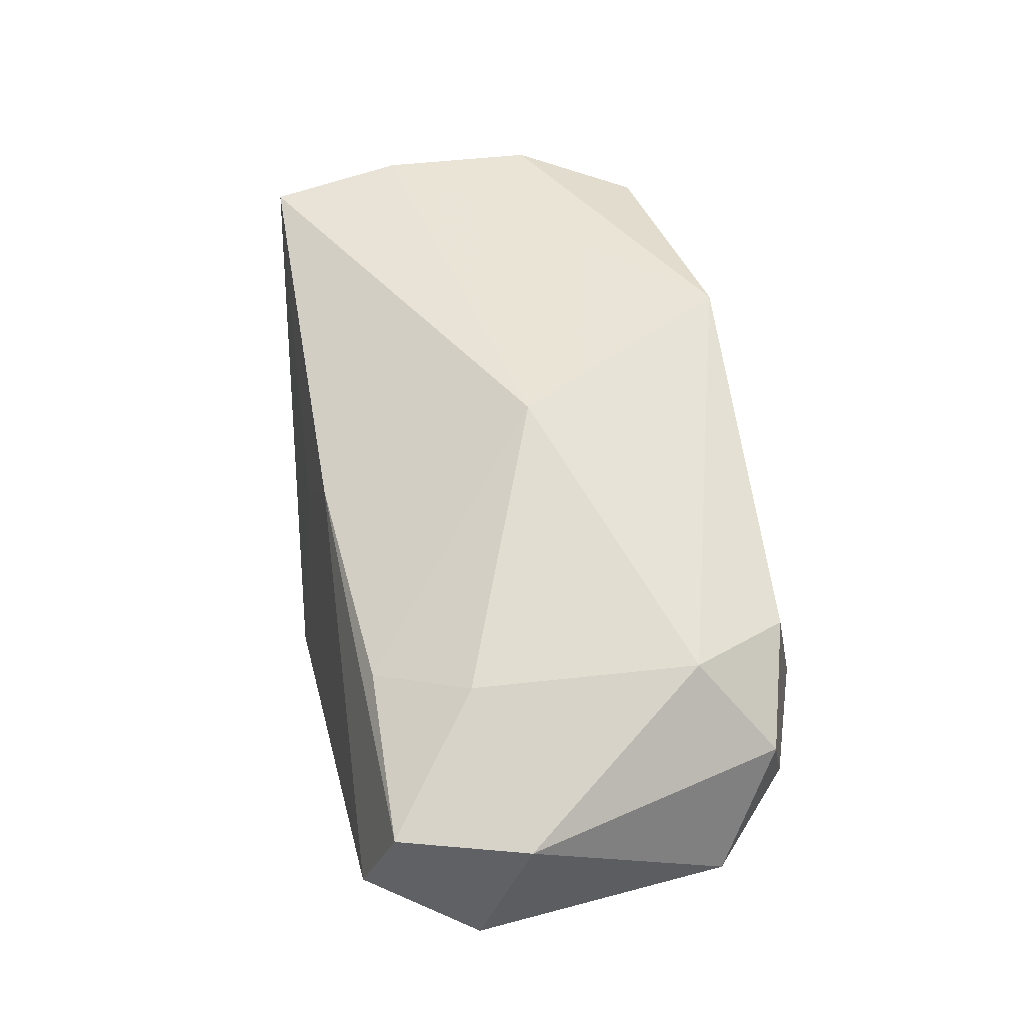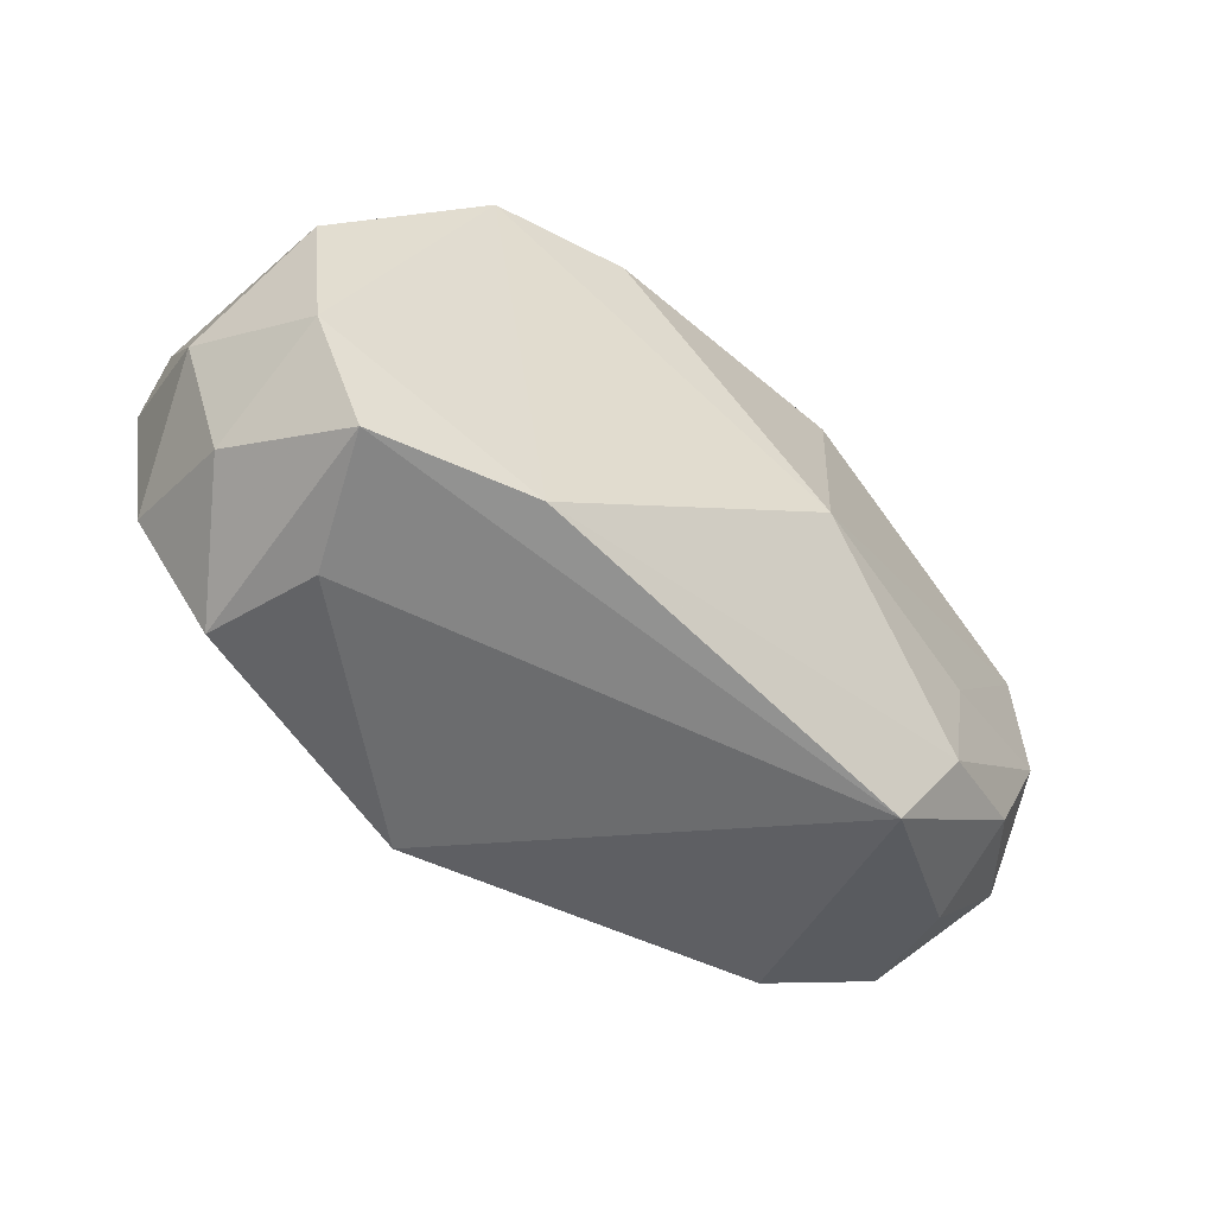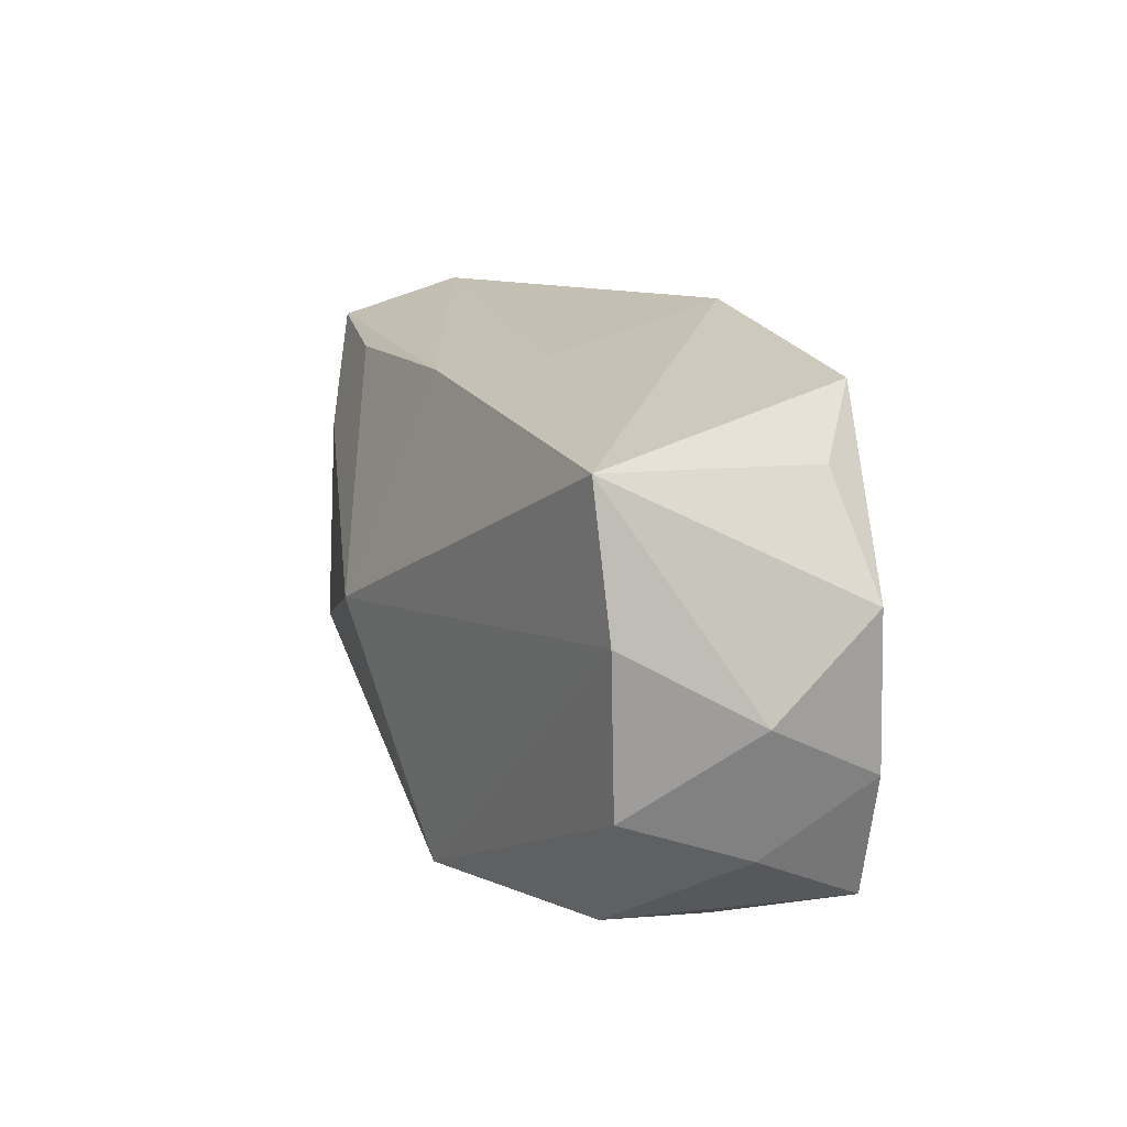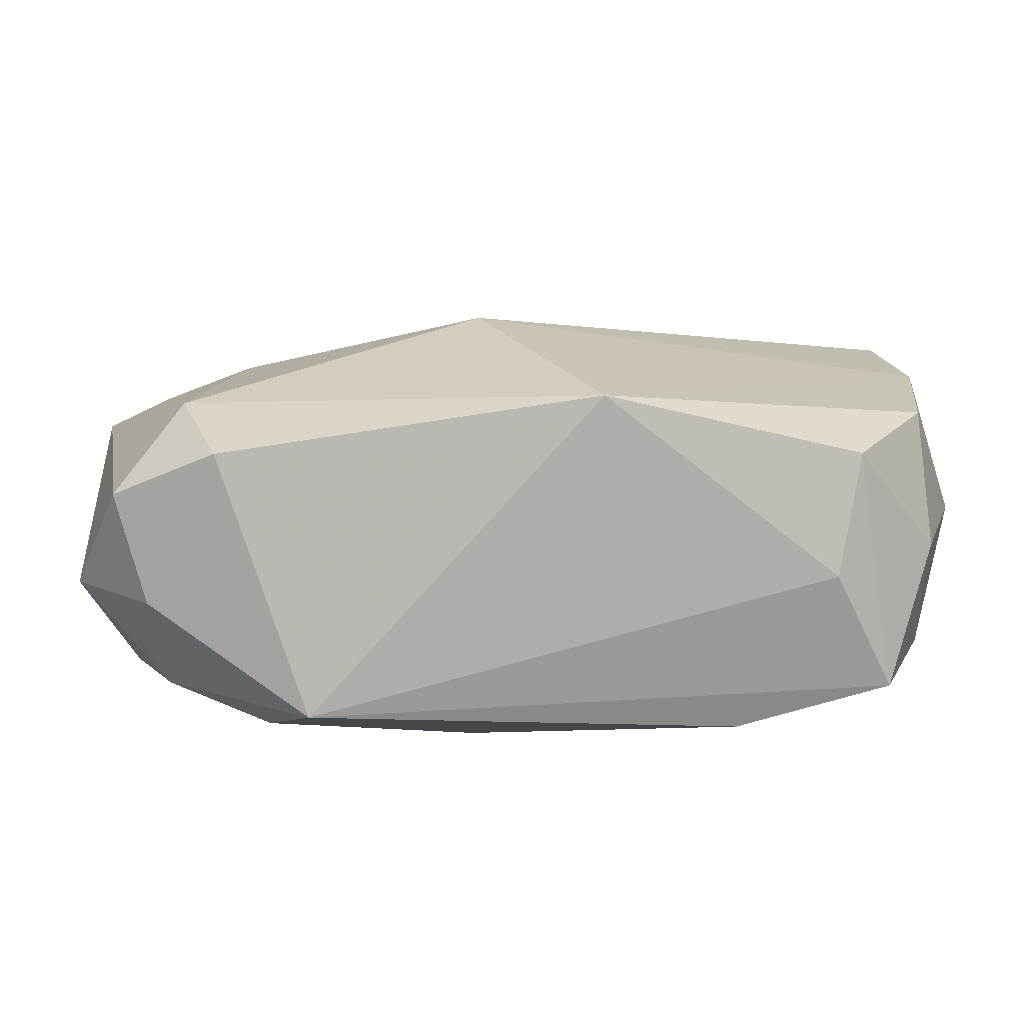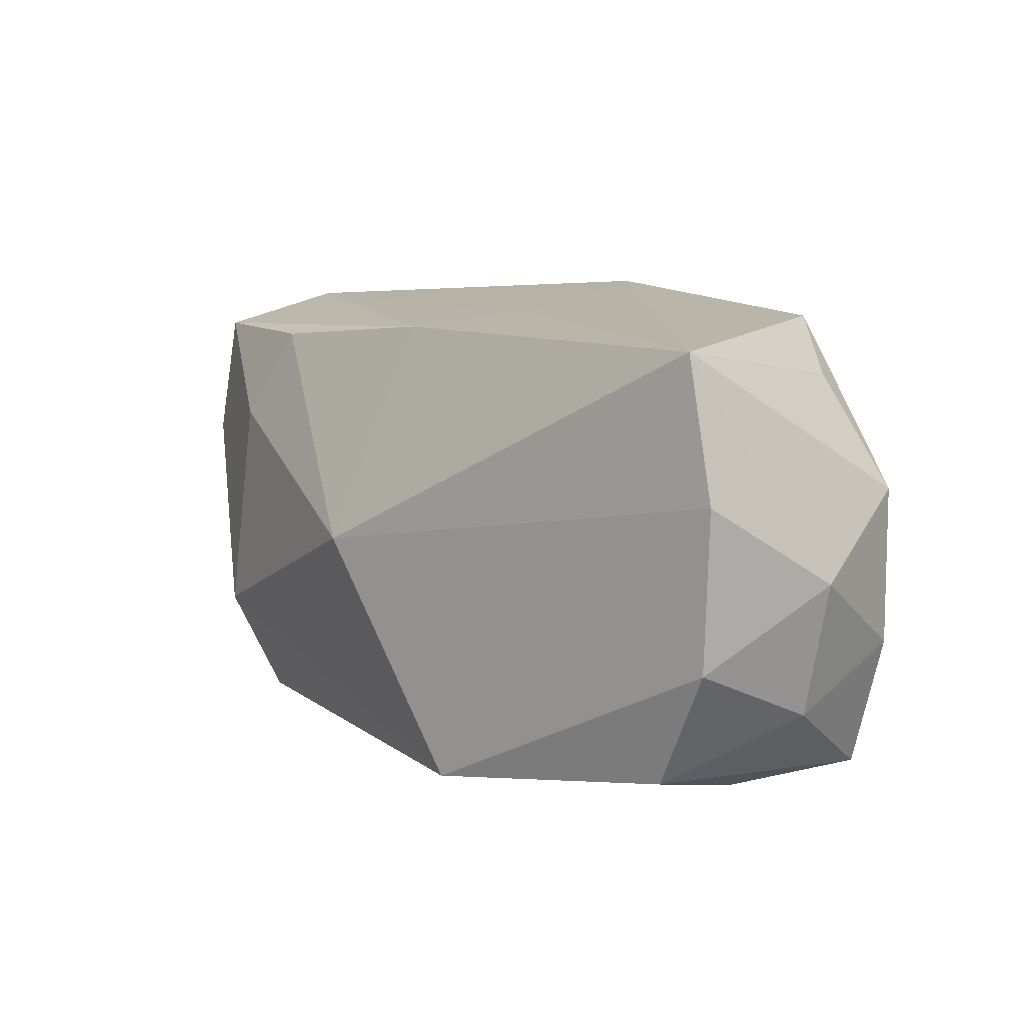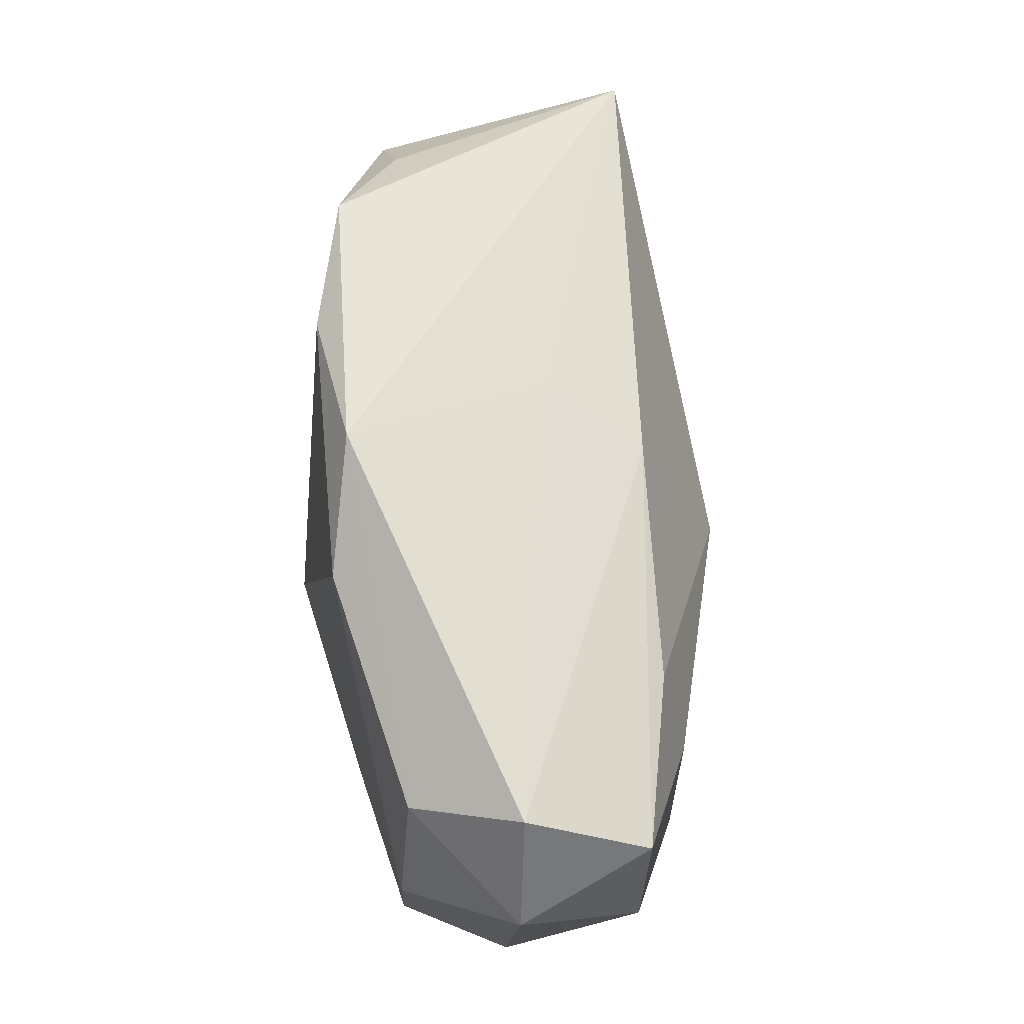
<metadata>
{"format":"obj","ext":"obj","renderer":"f3d","projection":"perspective","resolution":1024,"background":"white","views":[{"elev":67.2,"azim":-105.6,"up":"+Z"},{"elev":-53.6,"azim":150.8,"up":"+Y"},{"elev":11.2,"azim":81.0,"up":"+Y"},{"elev":-77.2,"azim":14.4,"up":"+Y"},{"elev":2.4,"azim":63.1,"up":"+Y"},{"elev":72.8,"azim":-81.6,"up":"+Y"}]}
</metadata>
<code>
v -0.03112 0.0195 0.01669
v 0.03878 -0.003502 -0.007488
v -0.02424 -0.008104 0.0193
v -0.02096 0.0103 0.01873
v -0.03056 0.01812 -0.002986
v -0.01678 0.01778 0.01595
v -0.001589 0.02282 -0.01262
v 0.03397 0.003746 -0.01669
v -0.03089 -0.01481 0.004251
v 0.03059 -0.01955 0.002987
v 0.01132 -0.02104 0.01312
v -0.02138 -0.01658 0.01565
v -0.03618 0.009569 -0.003065
v 0.03279 -0.008928 -0.01723
v 0.03772 0.01437 0.004818
v 0.006473 0.019 0.002993
v 0.03903 0.002655 0.003696
v 0.002415 0.01771 0.01175
v -0.01281 0.01926 -0.01212
v -0.0191 -0.02104 -0.007172
v -0.03811 -0.006952 0.005997
v 0.01535 -0.01899 -0.01754
v 0.03526 -0.01414 -0.007482
v -0.03138 -0.01307 0.01387
v -0.03626 -0.002062 -0.003443
v -0.02381 -0.01378 -0.009006
v 0.009141 0.01887 -0.01738
v -0.00806 -0.003551 -0.01764
v -0.03805 0.01443 0.007234
v 0.02843 0.01321 -0.01402
v 0.02861 -0.01937 -0.01706
v 0.02069 0.01851 -0.0175
v 0.02633 -0.02104 -0.006296
v -0.03105 0.02283 0.006479
v -0.03189 -0.01101 -0.004003
v 0.002107 -0.001009 0.0193
v 0.03709 -0.0103 0.003103
v -0.03504 0.009058 0.01674
v -0.02487 -0.005222 -0.009403
f 2 8 15
f 29 38 1
f 36 11 17
f 17 15 36
f 2 15 17
f 7 15 32
f 19 5 7
f 13 19 28
f 5 19 13
f 29 5 13
f 3 11 36
f 3 38 24
f 29 13 21
f 21 38 29
f 24 38 21
f 7 5 34
f 34 5 29
f 29 1 34
f 30 15 8
f 8 32 30
f 30 32 15
f 28 32 22
f 31 20 22
f 14 32 8
f 14 8 2
f 31 22 14
f 14 22 32
f 7 32 27
f 27 19 7
f 27 32 28
f 28 19 27
f 35 21 25
f 25 21 13
f 26 20 35
f 35 25 26
f 28 22 26
f 26 22 20
f 11 3 12
f 12 3 24
f 12 20 11
f 4 1 38
f 38 3 4
f 4 3 36
f 36 6 4
f 4 6 1
f 24 21 9
f 9 12 24
f 20 12 9
f 35 20 9
f 9 21 35
f 16 15 7
f 7 34 16
f 18 34 1
f 1 6 18
f 15 16 18
f 18 16 34
f 36 15 18
f 18 6 36
f 23 10 31
f 23 14 2
f 31 14 23
f 33 10 11
f 31 10 33
f 11 20 33
f 33 20 31
f 39 13 28
f 39 25 13
f 28 26 39
f 39 26 25
f 10 23 37
f 37 17 11
f 11 10 37
f 2 17 37
f 37 23 2

</code>
